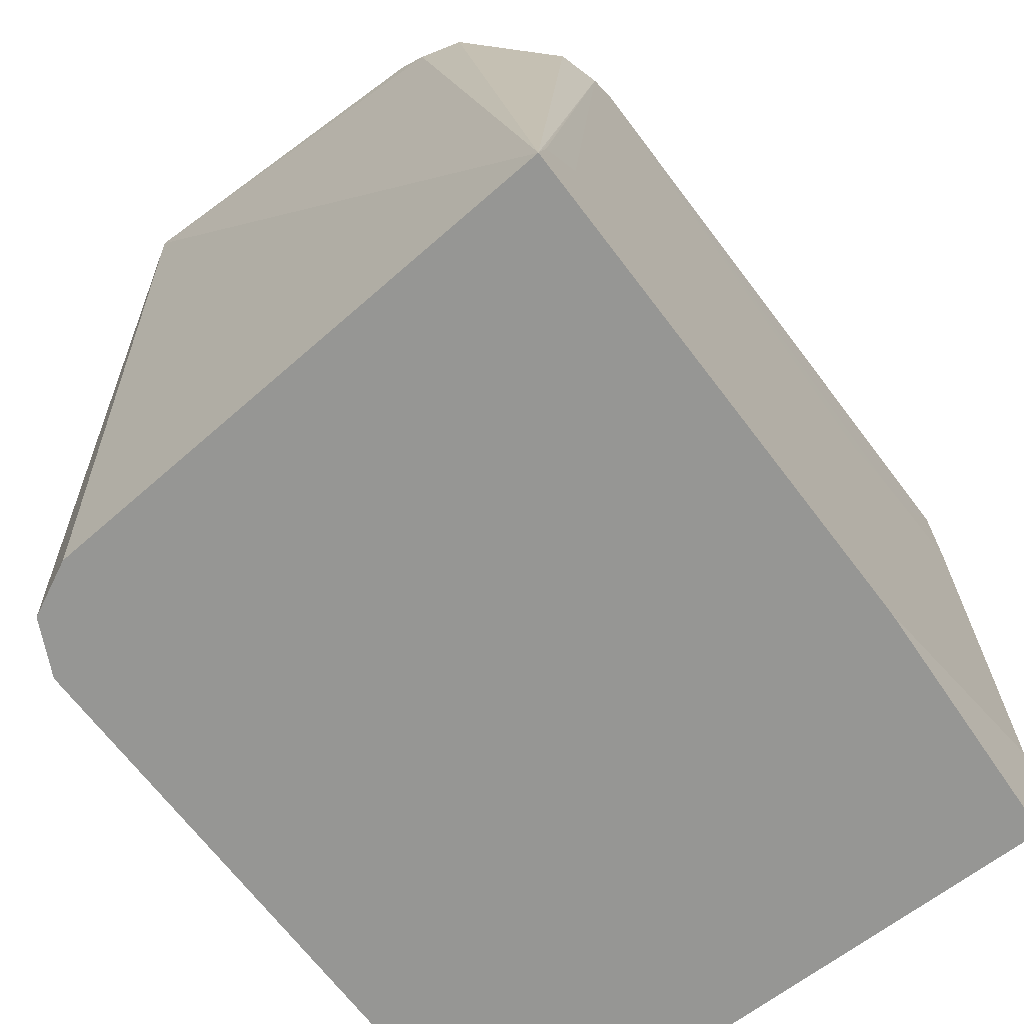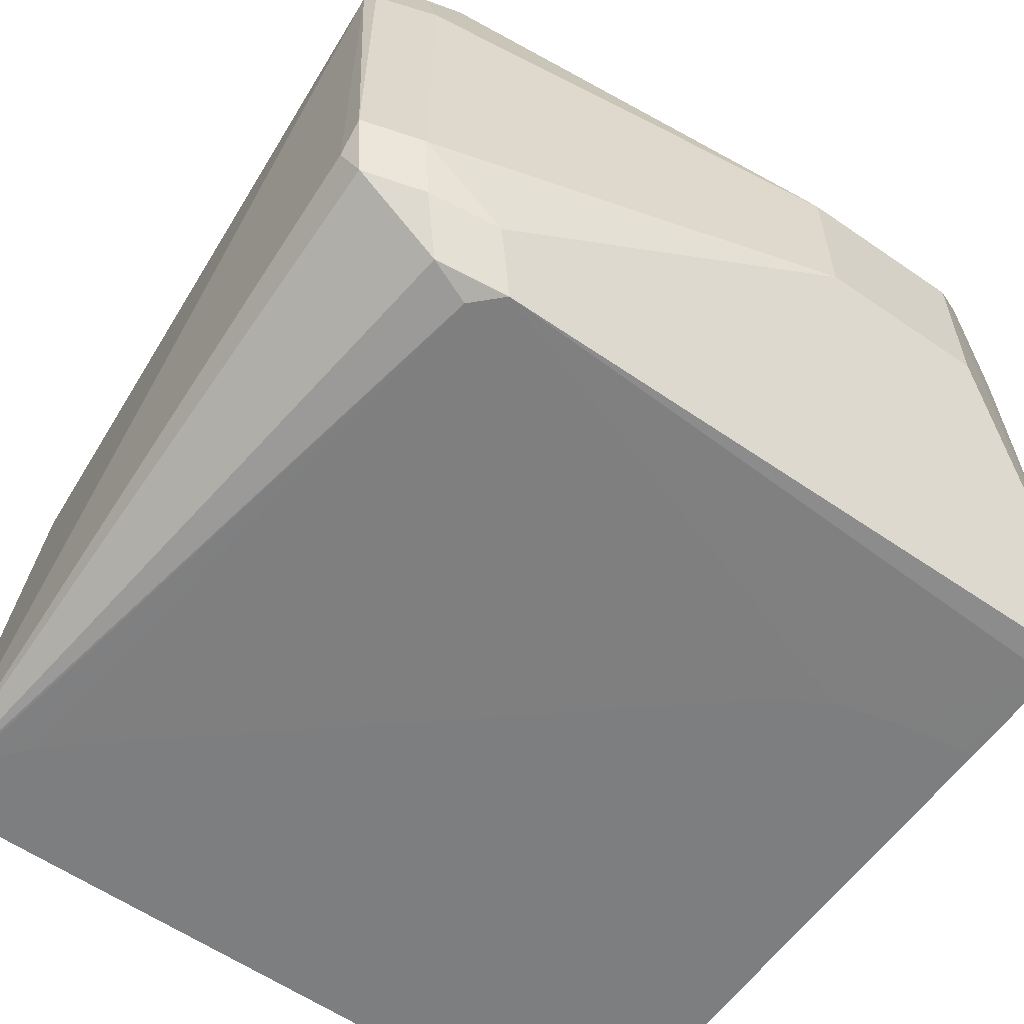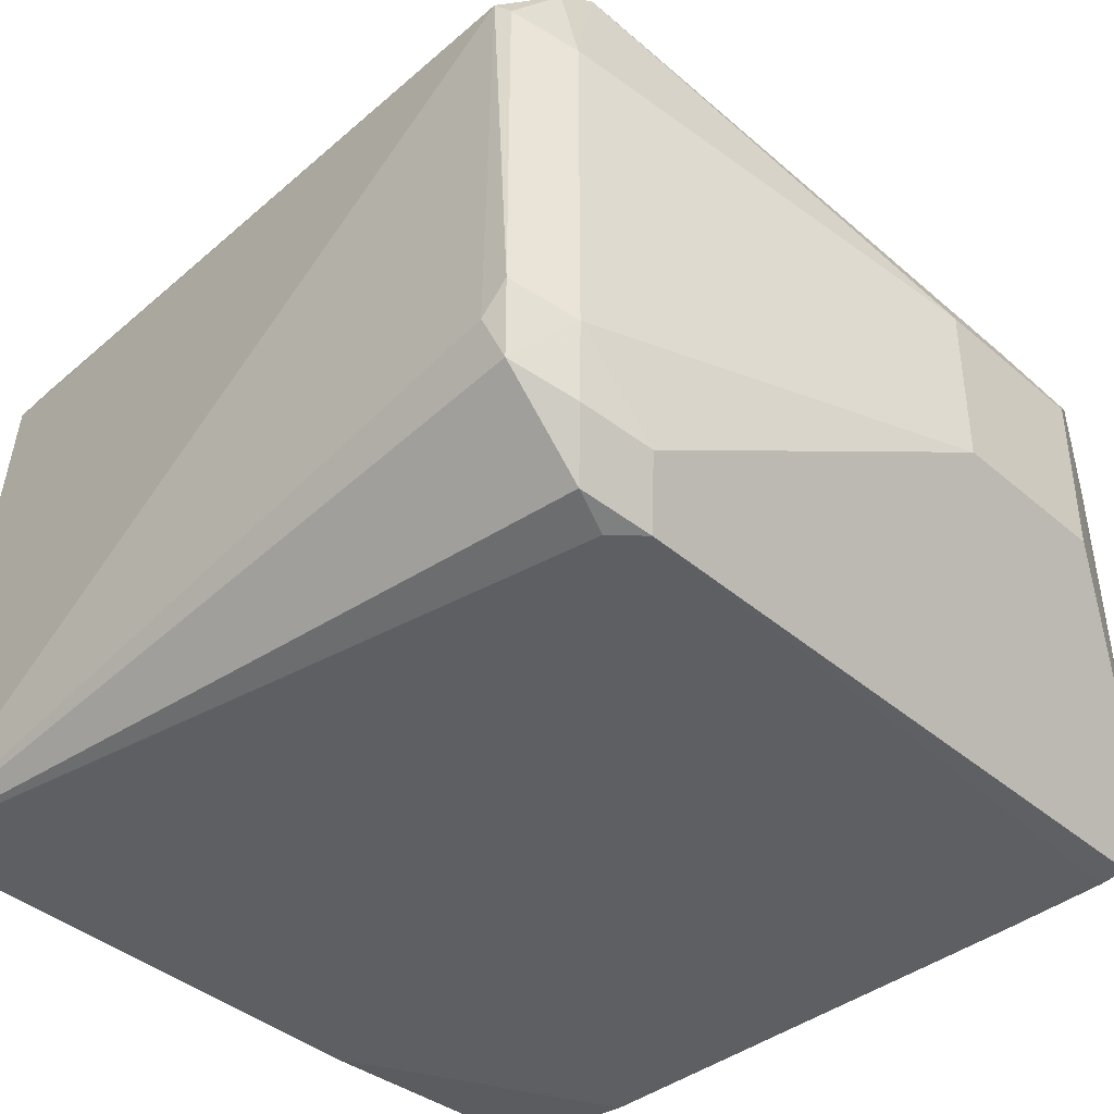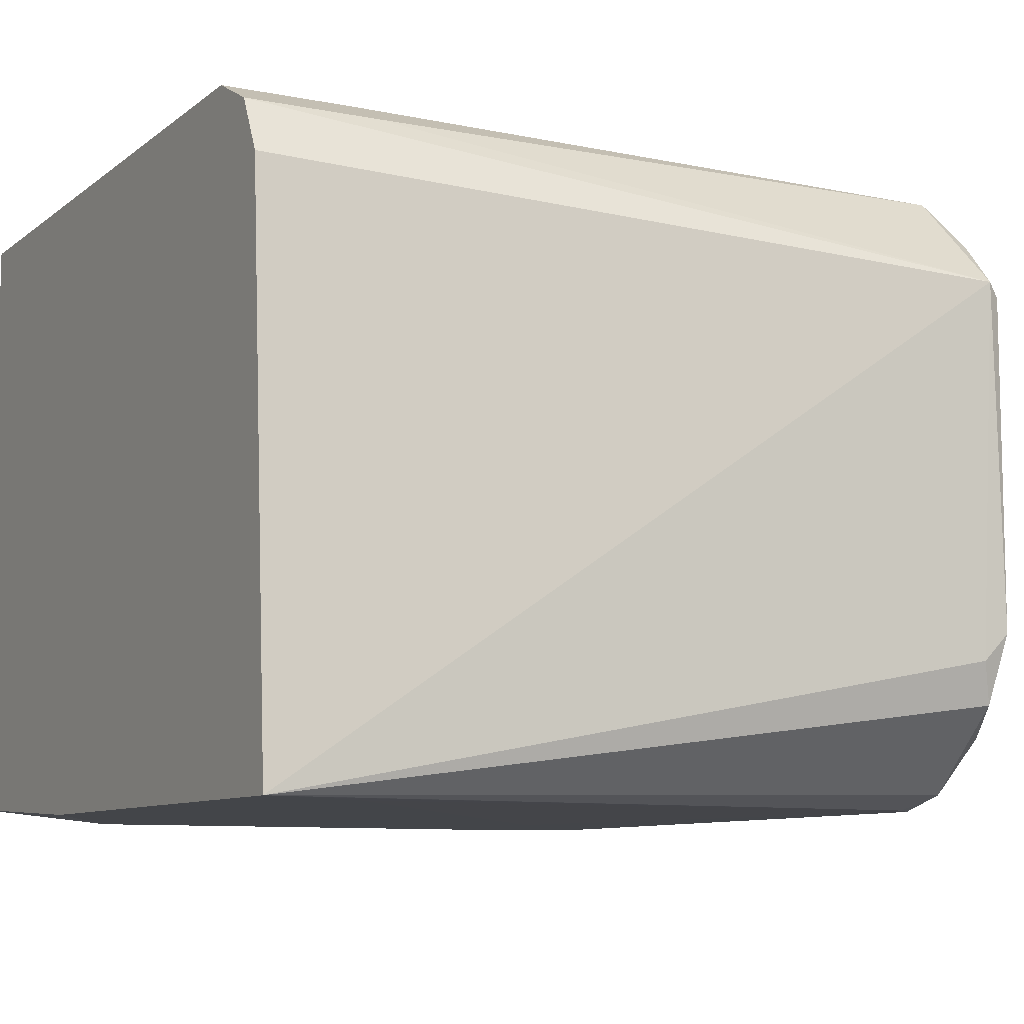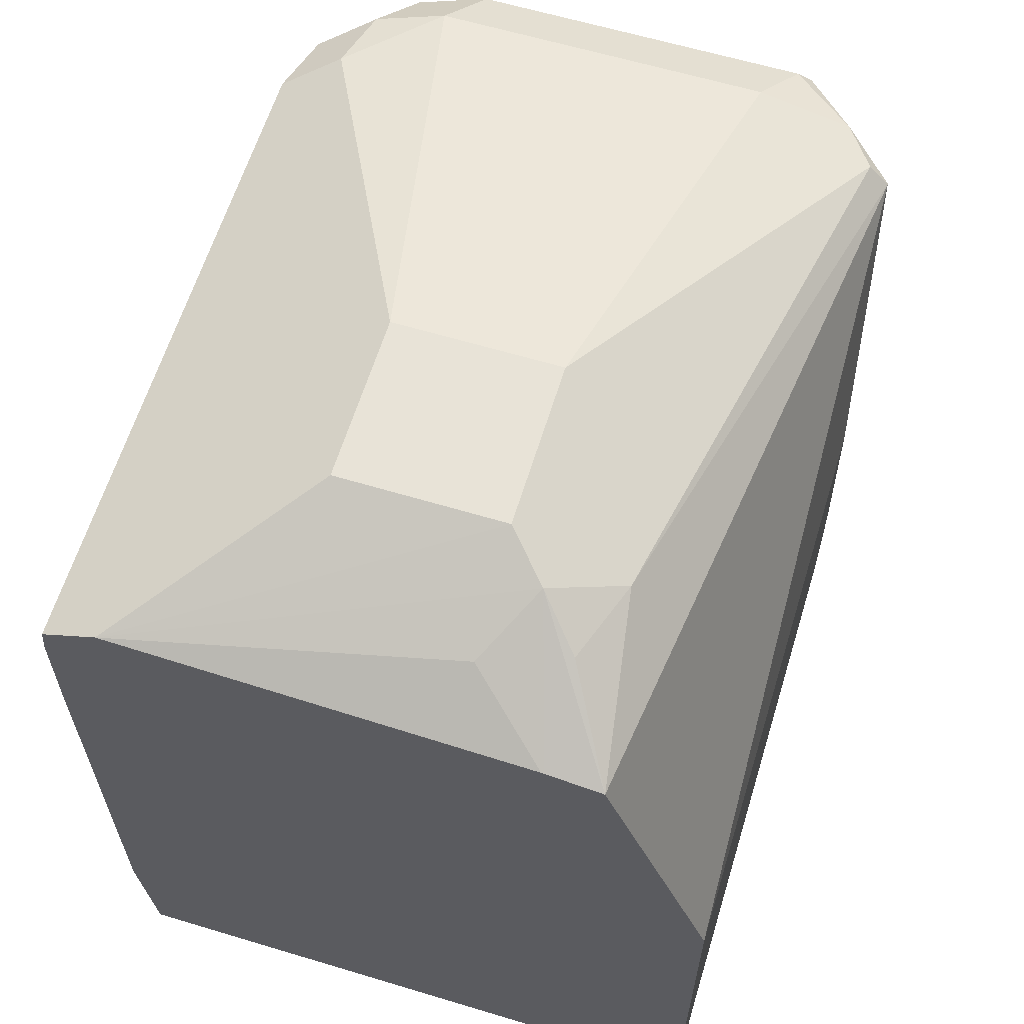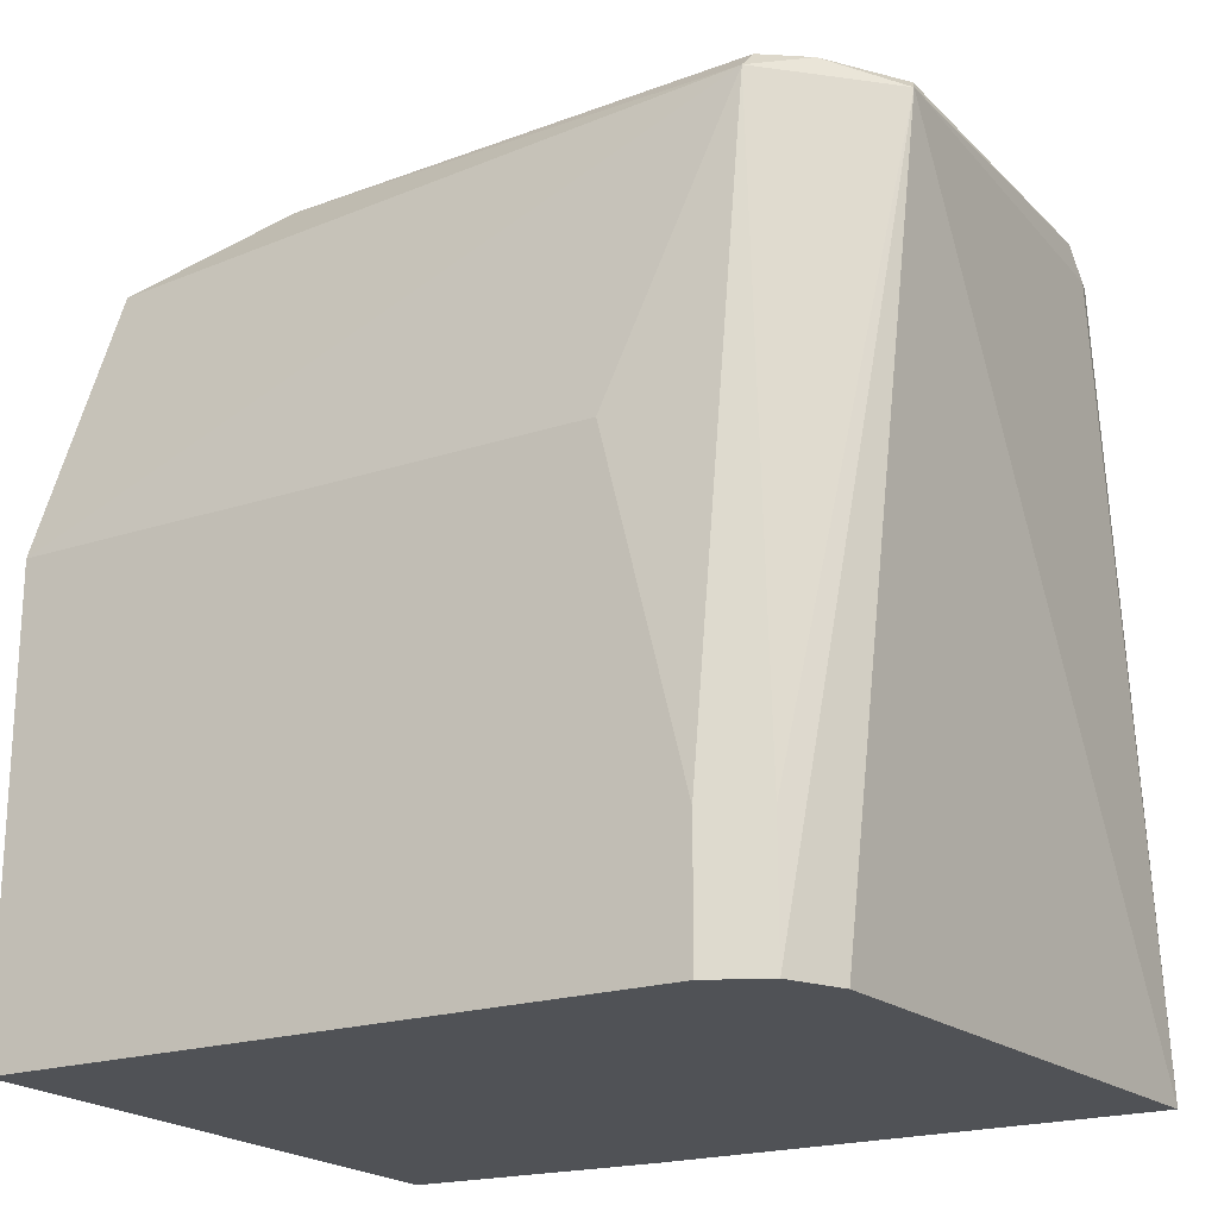
<metadata>
{"format":"obj","ext":"obj","renderer":"f3d","projection":"perspective","resolution":1024,"background":"white","views":[{"elev":-67.7,"azim":-52.9,"up":"+Z"},{"elev":-59.3,"azim":-35.4,"up":"+Y"},{"elev":-40.4,"azim":-46.4,"up":"+Y"},{"elev":-8.9,"azim":-118.2,"up":"+Y"},{"elev":62.0,"azim":107.0,"up":"+Z"},{"elev":-20.6,"azim":-149.0,"up":"+Z"}]}
</metadata>
<code>
v -0.3913 0.06934 0.8817
v -0.3897 -0.0198 0.8784
v -0.3897 -0.0132 0.885
v -0.3897 0.06605 0.885
v -0.3765 0.08173 0.8867
v -0.3666 0.0941 0.8817
v -0.3699 0.09246 0.7331
v -0.3699 0.09246 0.7021
v -0.3765 0.07924 0.7021
v -0.3862 -0.0538 0.7021
v -0.3864 -0.02971 0.8817
v -0.3765 -0.0198 0.8916
v -0.3765 0.05943 0.8916
v -0.3666 0.08915 0.8867
v -0.2378 0.06605 0.8982
v -0.1962 0.07265 0.885
v -0.1962 0.09907 0.8124
v -0.3368 0.09907 0.8124
v -0.3567 0.09907 0.7331
v -0.3567 0.09907 0.7021
v -0.2604 -0.0538 0.7021
v -0.385 -0.0538 0.7076
v -0.3567 -0.05283 0.8784
v -0.3666 -0.04952 0.8817
v -0.3732 -0.03632 0.8883
v -0.2774 9.7e-06 0.9114
v -0.3567 -0.03962 0.8916
v -0.2774 0.03962 0.9114
v -0.2774 0.06605 0.8982
v -0.2279 0.04953 0.9065
v -0.218 0.05943 0.8991
v -0.1962 0.05943 0.887
v -0.1962 0.09907 0.7021
v -0.1962 -0.05052 0.7021
v -0.1962 -0.0538 0.7352
v -0.3836 -0.0538 0.7133
v -0.35 -0.05283 0.885
v -0.3833 -0.0538 0.7141
v -0.3821 -0.0538 0.7162
v -0.3727 -0.0538 0.7294
v -0.2378 9.7e-06 0.9114
v -0.284 -0.02642 0.8982
v -0.1962 -0.0436 0.8897
v -0.2378 0.03962 0.9114
v -0.2114 0.03962 0.8982
v -0.1962 0.05882 0.887
v -0.1962 -0.03962 0.8916
v -0.1962 -0.0538 0.852
v -0.2434 -0.0538 0.8378
v -0.2307 -0.0538 0.8449
v -0.2264 -0.0538 0.8464
v -0.1962 -0.05349 0.8785
v -0.1962 -0.05283 0.885
v -0.2312 -0.0132 0.9048
v -0.2444 -0.02642 0.8982
v -0.1982 -0.0538 0.852
v -0.2151 -0.0538 0.8492
f 17 19 18
f 21 34 35
f 22 36 23
f 23 37 24
f 23 38 39
f 23 39 40
f 23 40 37
f 17 20 19
f 24 27 25
f 23 36 38
f 24 37 27
f 16 52 48
f 16 33 17
f 16 34 33
f 16 35 34
f 16 48 35
f 16 53 52
f 16 43 53
f 16 47 43
f 16 46 47
f 16 32 46
f 16 30 32
f 26 41 44
f 16 31 30
f 17 33 20
f 26 44 28
f 37 50 51
f 26 42 55
f 15 31 16
f 52 57 56
f 51 57 52
f 48 52 56
f 45 47 46
f 43 54 55
f 43 47 54
f 42 43 55
f 41 47 44
f 41 54 47
f 37 53 43
f 26 27 42
f 37 52 53
f 37 49 50
f 37 40 49
f 30 44 47
f 30 46 32
f 30 45 46
f 28 30 29
f 28 44 30
f 27 43 42
f 27 37 43
f 26 54 41
f 26 55 54
f 37 51 52
f 15 30 31
f 30 47 45
f 14 29 15
f 7 19 20
f 6 19 7
f 6 18 19
f 6 17 18
f 6 16 17
f 6 15 16
f 6 14 15
f 5 13 14
f 5 14 6
f 15 29 30
f 4 13 5
f 7 20 8
f 3 11 12
f 3 12 13
f 2 10 11
f 2 11 3
f 1 10 2
f 1 9 10
f 1 8 9
f 1 7 8
f 1 6 7
f 1 5 6
f 1 3 4
f 1 2 3
f 3 13 4
f 8 20 33
f 1 4 5
f 8 34 21
f 8 33 34
f 14 28 29
f 12 27 26
f 12 25 27
f 12 28 13
f 12 26 28
f 11 25 12
f 11 24 25
f 10 24 11
f 10 23 24
f 10 22 23
f 10 36 22
f 13 28 14
f 10 39 38
f 10 38 36
f 8 10 9
f 10 21 35
f 10 35 48
f 10 48 56
f 8 21 10
f 10 57 51
f 10 51 50
f 10 50 49
f 10 49 40
f 10 40 39
f 10 56 57

</code>
